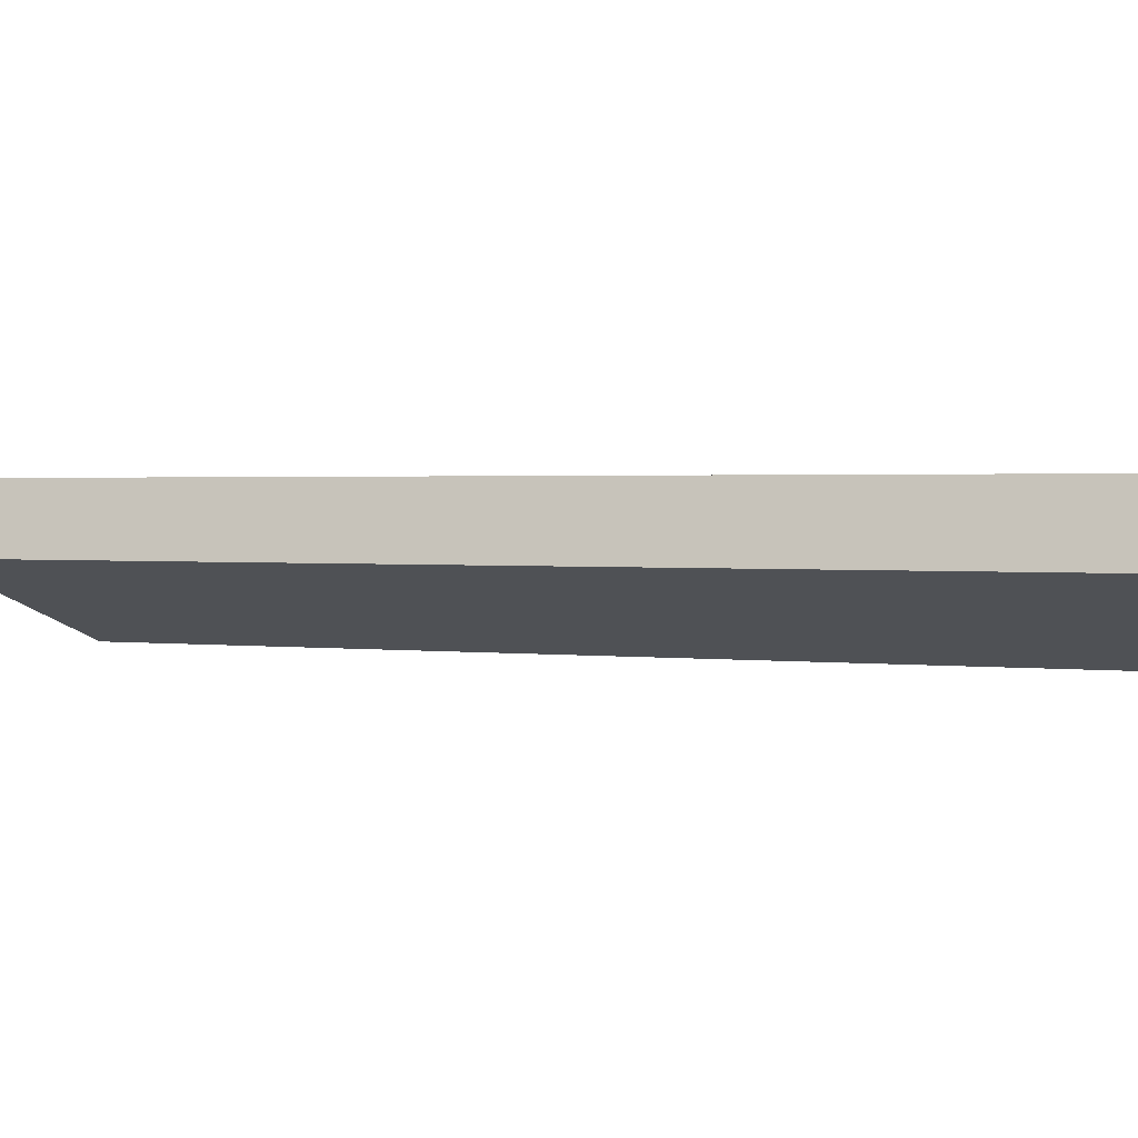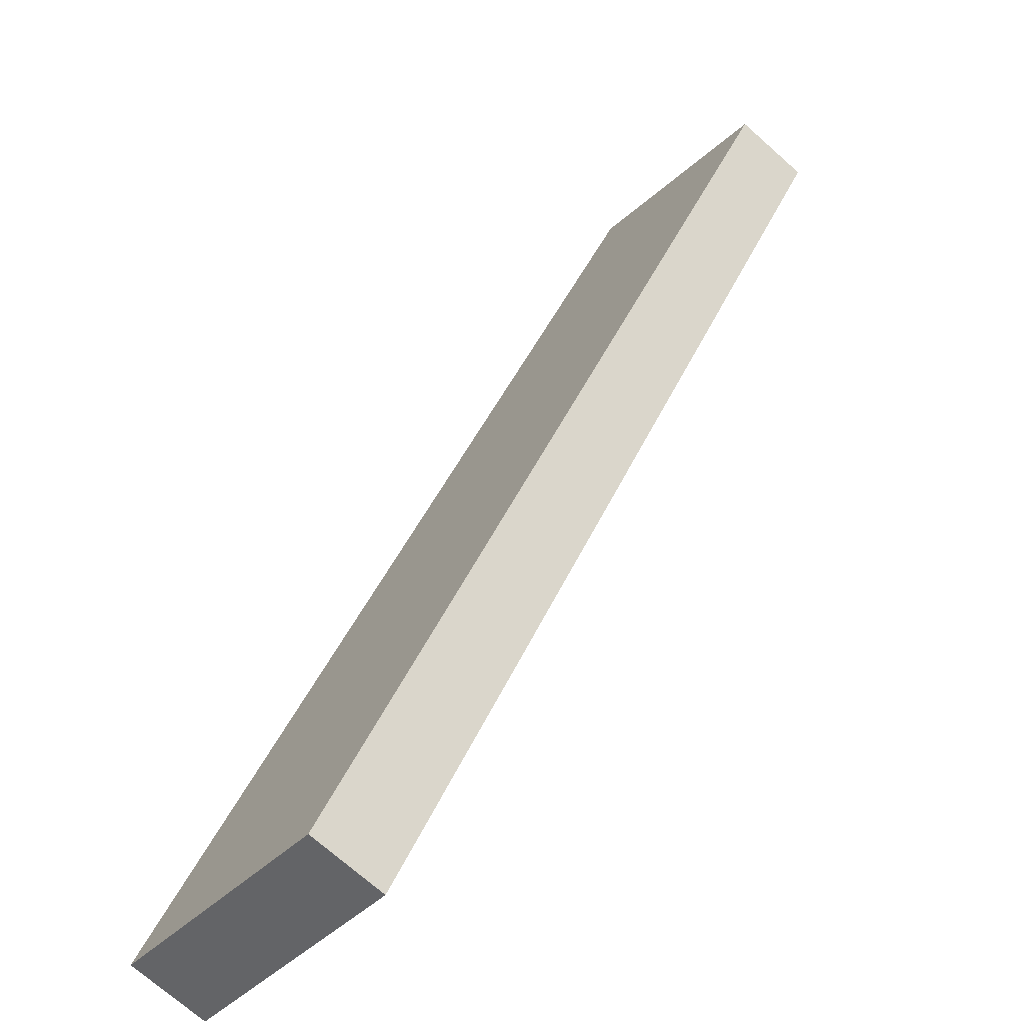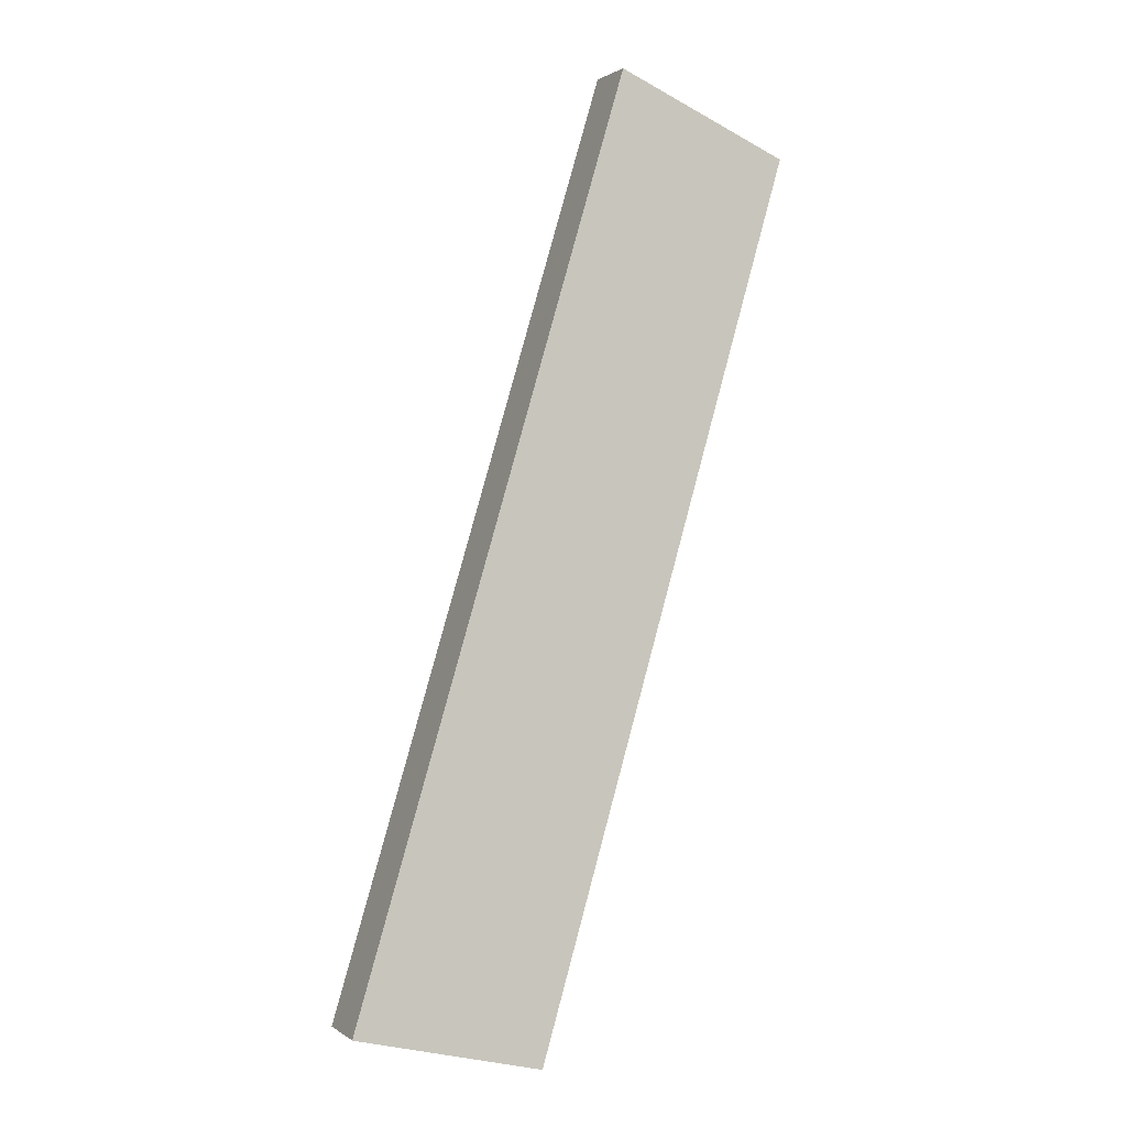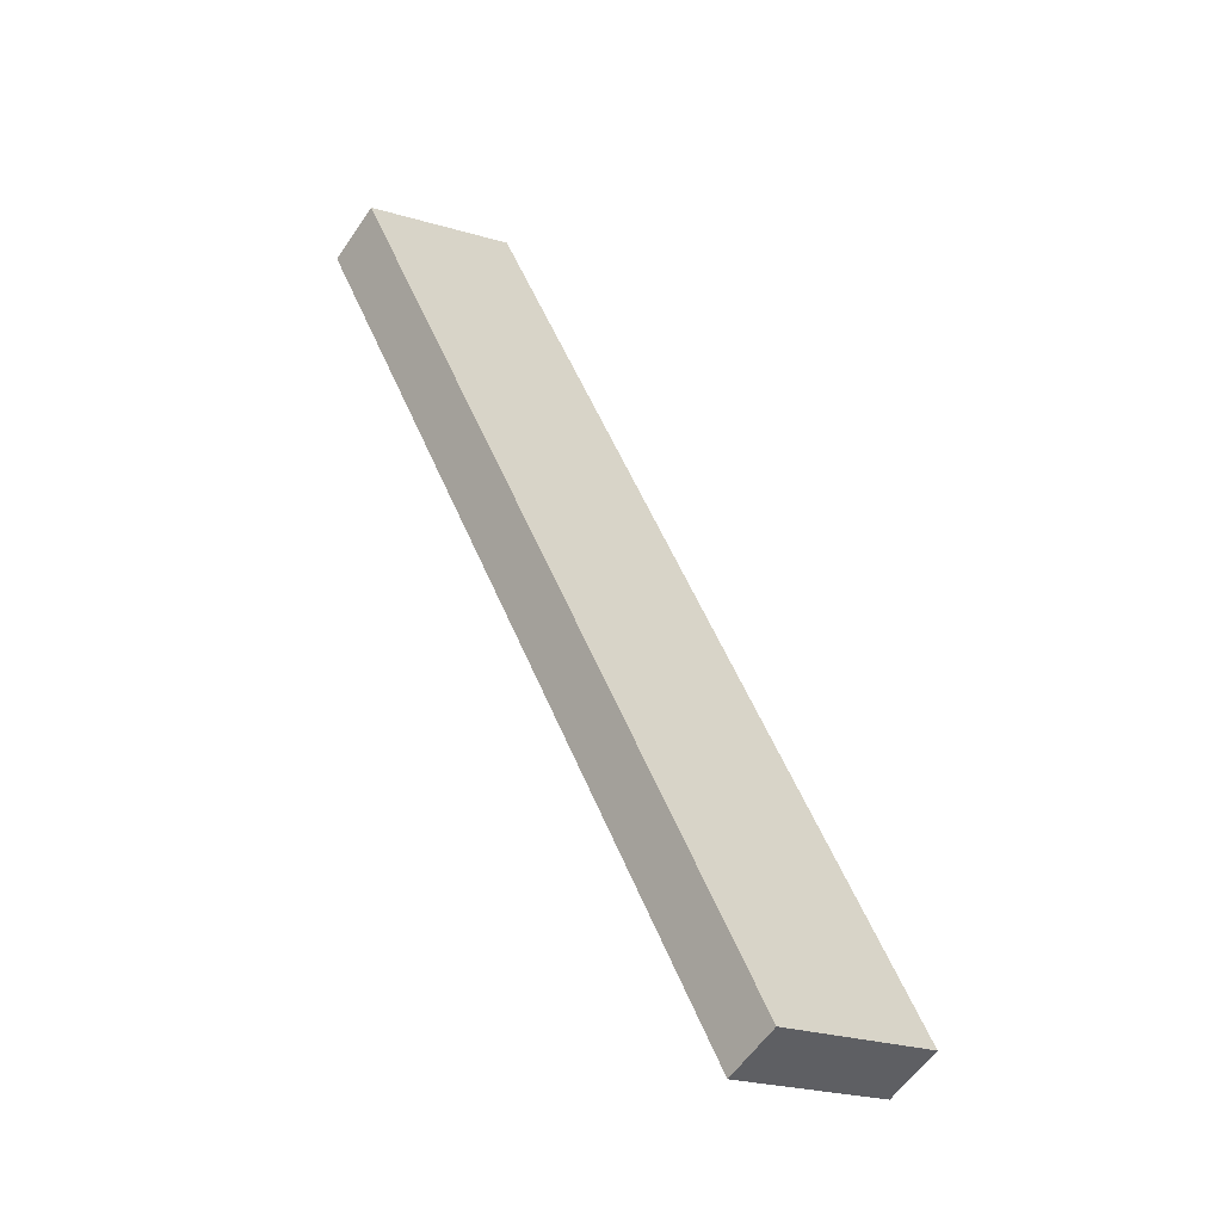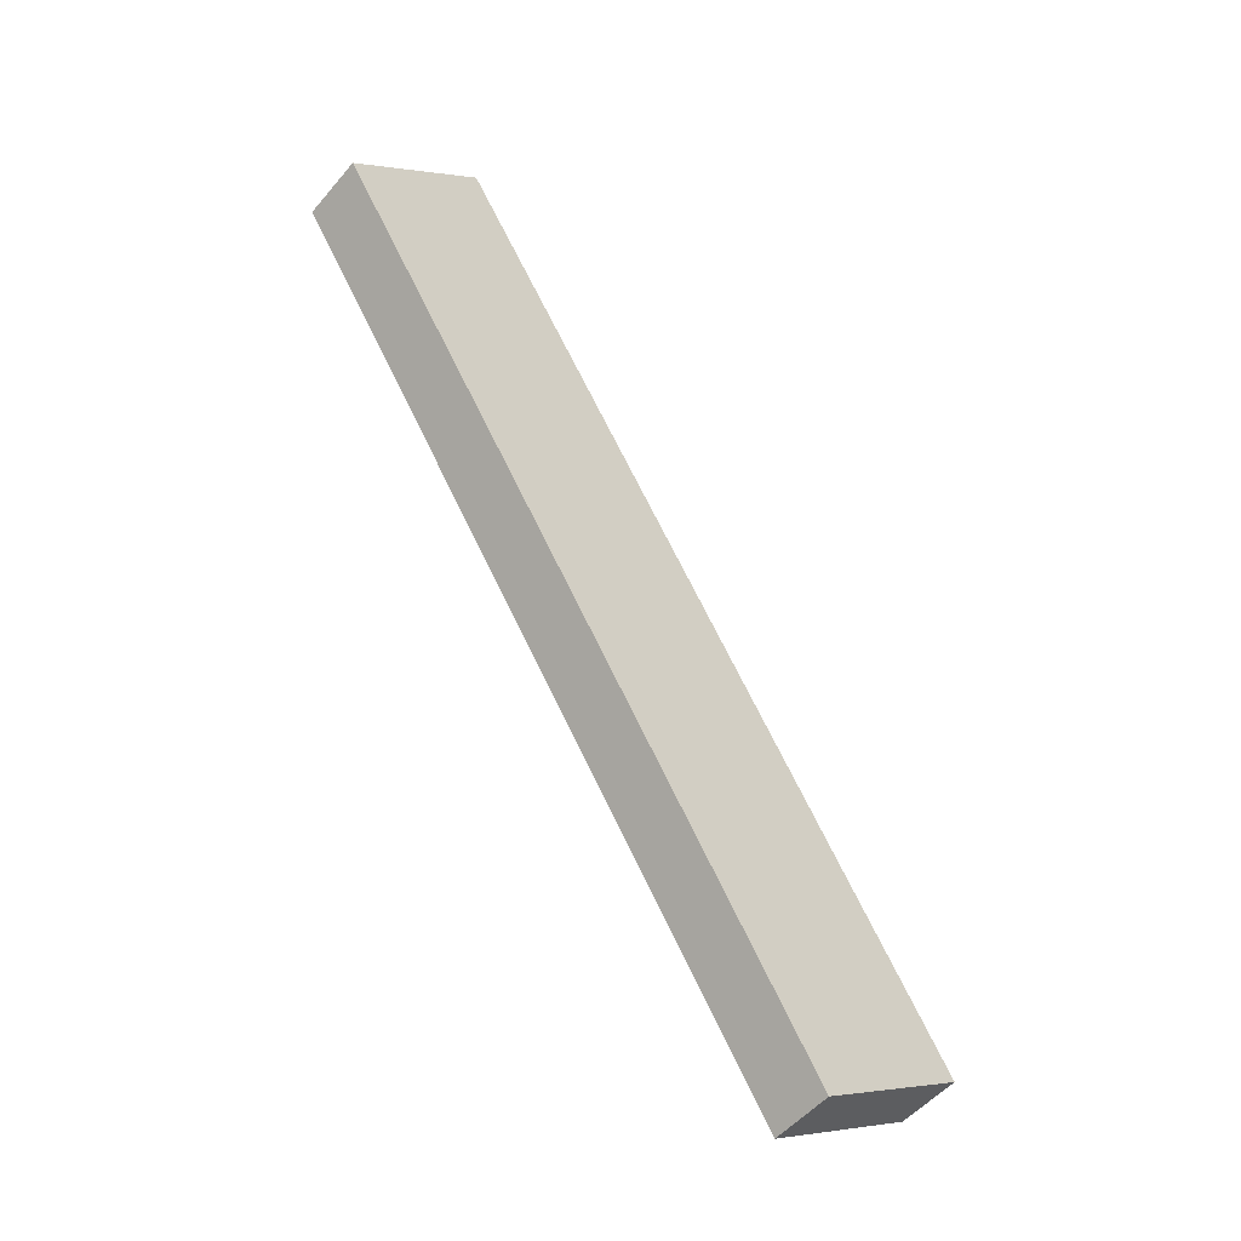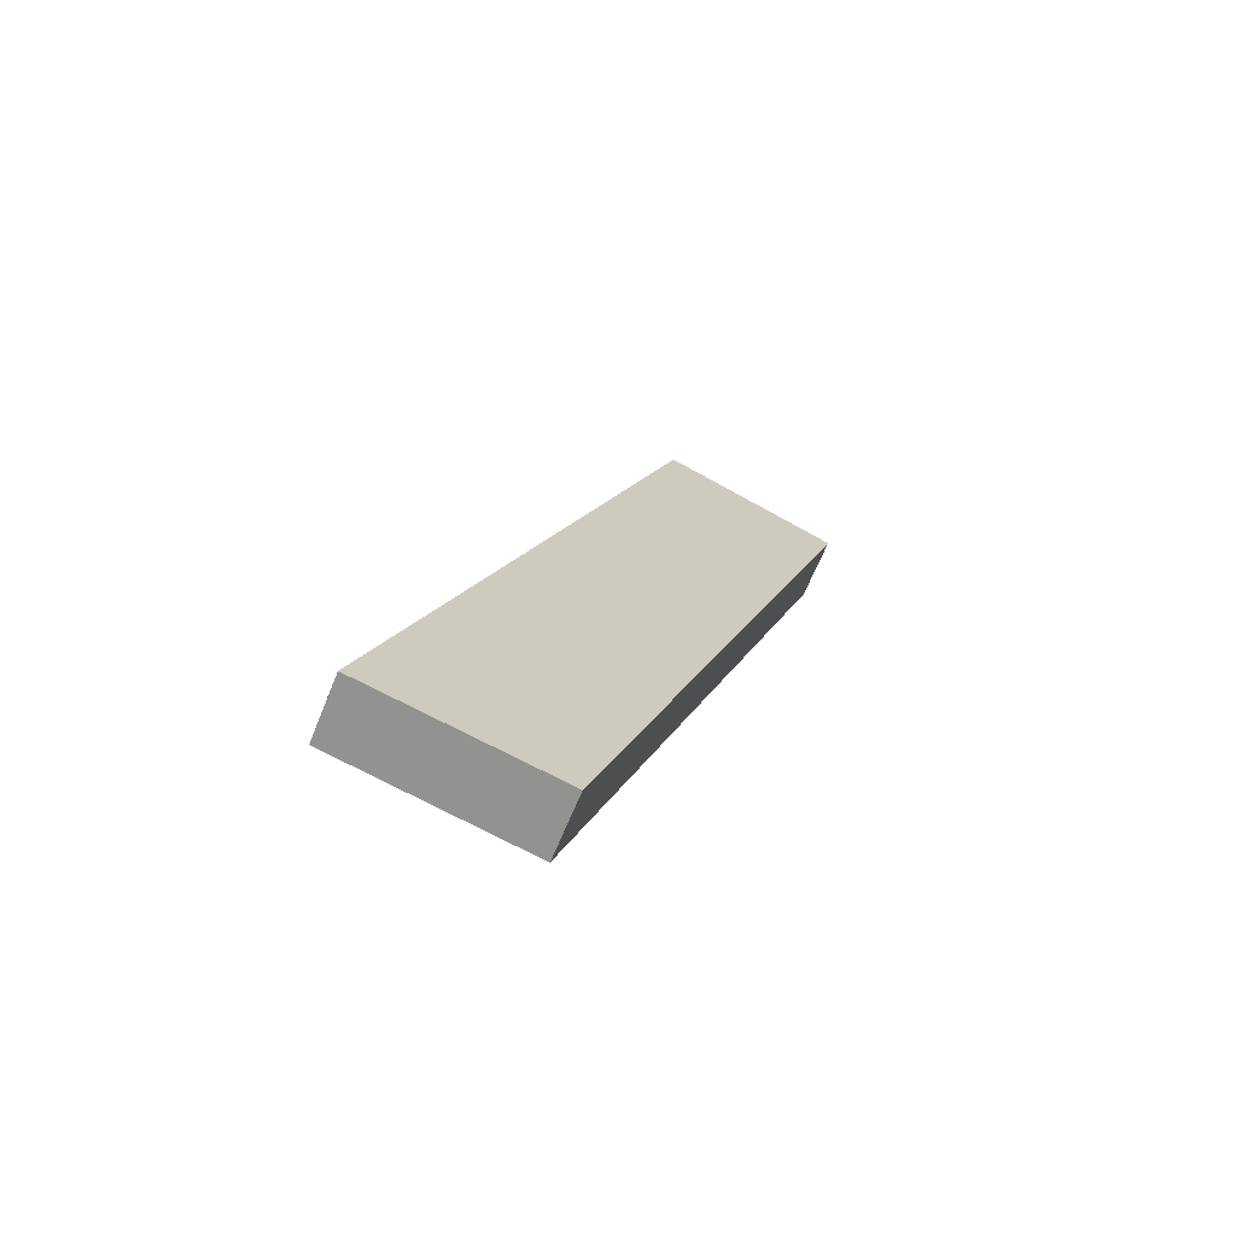
<metadata>
{"format":"obj","ext":"obj","renderer":"f3d","projection":"perspective","resolution":1024,"background":"white","views":[{"elev":-61.3,"azim":-55.3,"up":"+Z"},{"elev":8.9,"azim":42.6,"up":"+Z"},{"elev":-41.3,"azim":-62.6,"up":"+Y"},{"elev":-11.0,"azim":100.6,"up":"+Y"},{"elev":0.0,"azim":92.1,"up":"+Y"},{"elev":73.6,"azim":-4.9,"up":"+Y"}]}
</metadata>
<code>
v 0.7892 9.825 -3.61
v 0.9017 9.99 -3.781
v 0.1117 9.887 -4.008
v 0.2241 10.05 -4.179
v 0.4504 9.856 -3.809
v 0.5629 10.02 -3.98
v 1.955 6.575 -5.328
v 2.068 6.738 -5.501
v 1.324 6.508 -5.795
v 1.437 6.67 -5.968
v 1.745 6.553 -5.484
v 1.534 6.53 -5.64
v 1.648 6.693 -5.812
v 1.858 6.715 -5.657
v 0.7892 9.825 -3.61
v 1.372 8.2 -4.469
v 1.955 6.575 -5.328
v 0.4504 9.856 -3.809
v 1.045 8.199 -4.685
v 0.1117 9.887 -4.008
v 0.7178 8.198 -4.902
v 1.324 6.508 -5.795
v 0.7477 9.027 -4.247
v 1.208 8.199 -4.577
v 1.081 9.012 -4.039
v 0.9141 9.02 -4.143
v 0.8813 8.198 -4.793
v 0.5812 9.035 -4.351
v 1.534 6.53 -5.64
v 1.745 6.553 -5.484
v 1.021 7.353 -5.348
v 1.342 7.37 -5.124
v 1.181 7.362 -5.236
v 1.663 7.388 -4.899
v 1.503 7.379 -5.011
v 0.4147 9.042 -4.455
v 0.1117 9.887 -4.008
v 1.324 6.508 -5.795
v 0.2241 10.05 -4.179
v 1.437 6.67 -5.968
v 1.021 7.353 -5.348
v 0.7178 8.198 -4.902
v 0.4147 9.042 -4.455
v 0.5274 9.207 -4.626
v 0.8307 8.361 -5.073
v 1.134 7.516 -5.521
v 0.2241 10.05 -4.179
v 1.437 6.67 -5.968
v 0.9017 9.99 -3.781
v 2.068 6.738 -5.501
v 0.5629 10.02 -3.98
v 1.485 8.364 -4.641
v 0.8307 8.361 -5.073
v 1.158 8.362 -4.857
v 0.8604 9.192 -4.419
v 0.9943 8.362 -4.965
v 0.5274 9.207 -4.626
v 0.6939 9.199 -4.522
v 1.193 9.177 -4.211
v 1.321 8.363 -4.749
v 1.027 9.184 -4.315
v 1.858 6.715 -5.657
v 1.648 6.693 -5.812
v 1.777 7.551 -5.071
v 1.455 7.533 -5.296
v 1.616 7.542 -5.183
v 1.134 7.516 -5.521
v 1.295 7.524 -5.408
v 0.9017 9.99 -3.781
v 2.068 6.738 -5.501
v 0.7892 9.825 -3.61
v 1.955 6.575 -5.328
v 1.081 9.012 -4.039
v 1.372 8.2 -4.469
v 1.663 7.388 -4.899
v 1.777 7.551 -5.071
v 1.485 8.364 -4.641
v 1.193 9.177 -4.211
f 1 2 6 4 3 5
f 7 11 12 9 10 13 14 8
f 16 25 15 18 20 36 21 31 22 29 30 17 34
f 43 37 39 44 45 46 40 38 41 42
f 52 64 50 62 63 48 67 53 57 47 51 49 59
f 78 69 71 73 74 75 72 70 76 77

</code>
